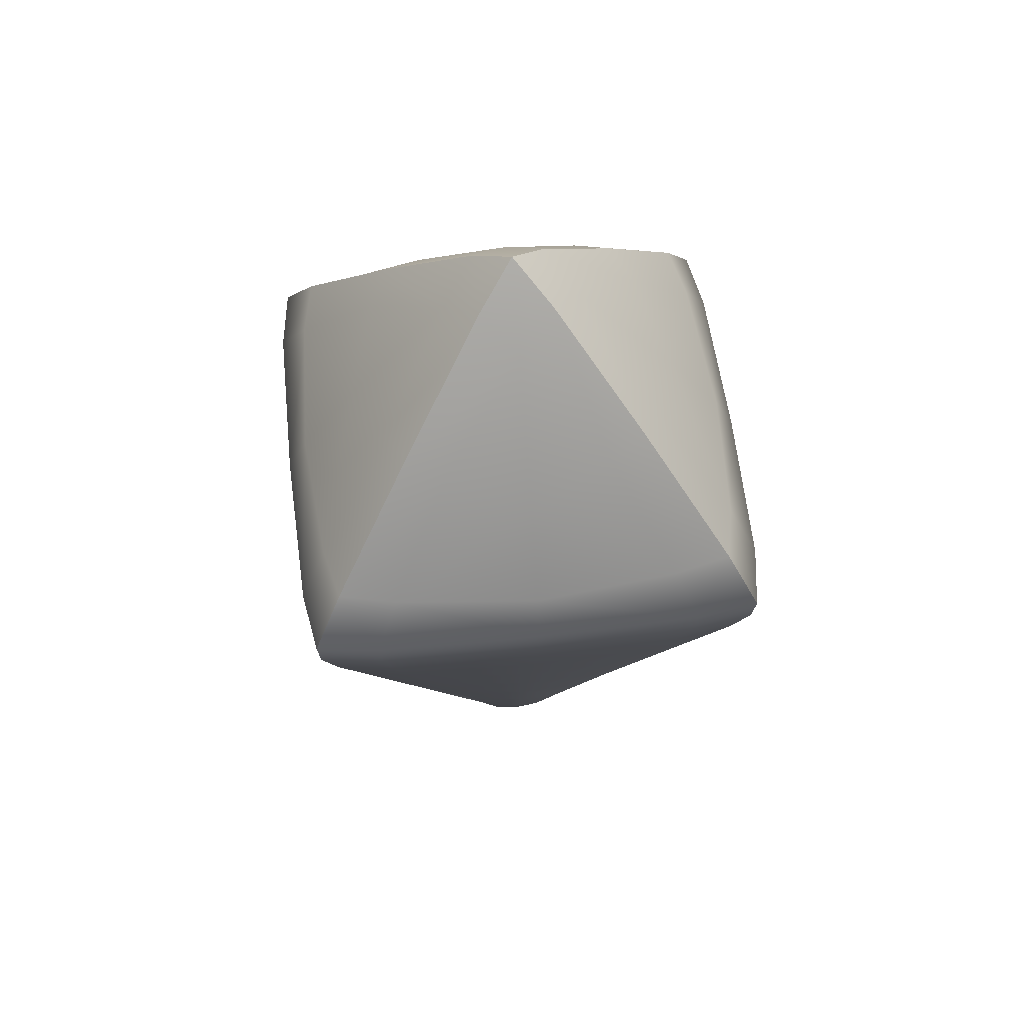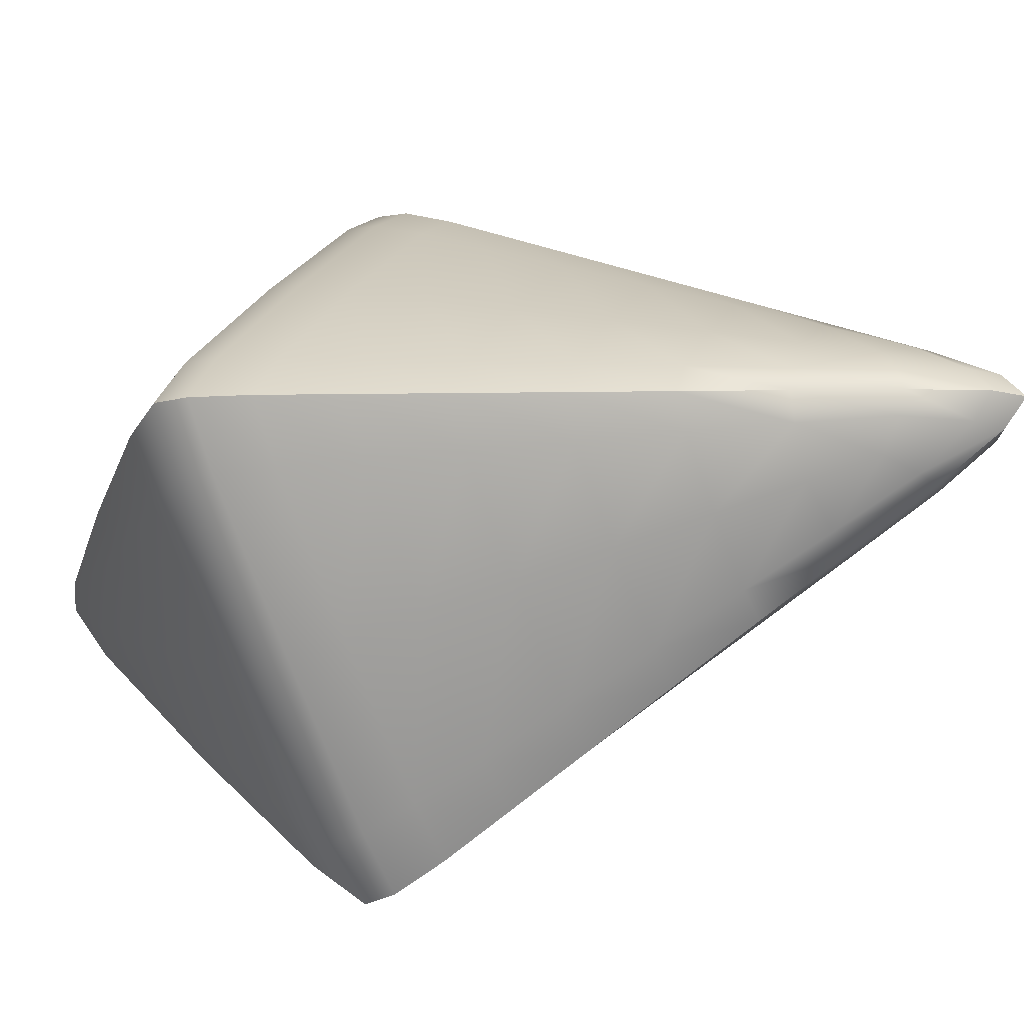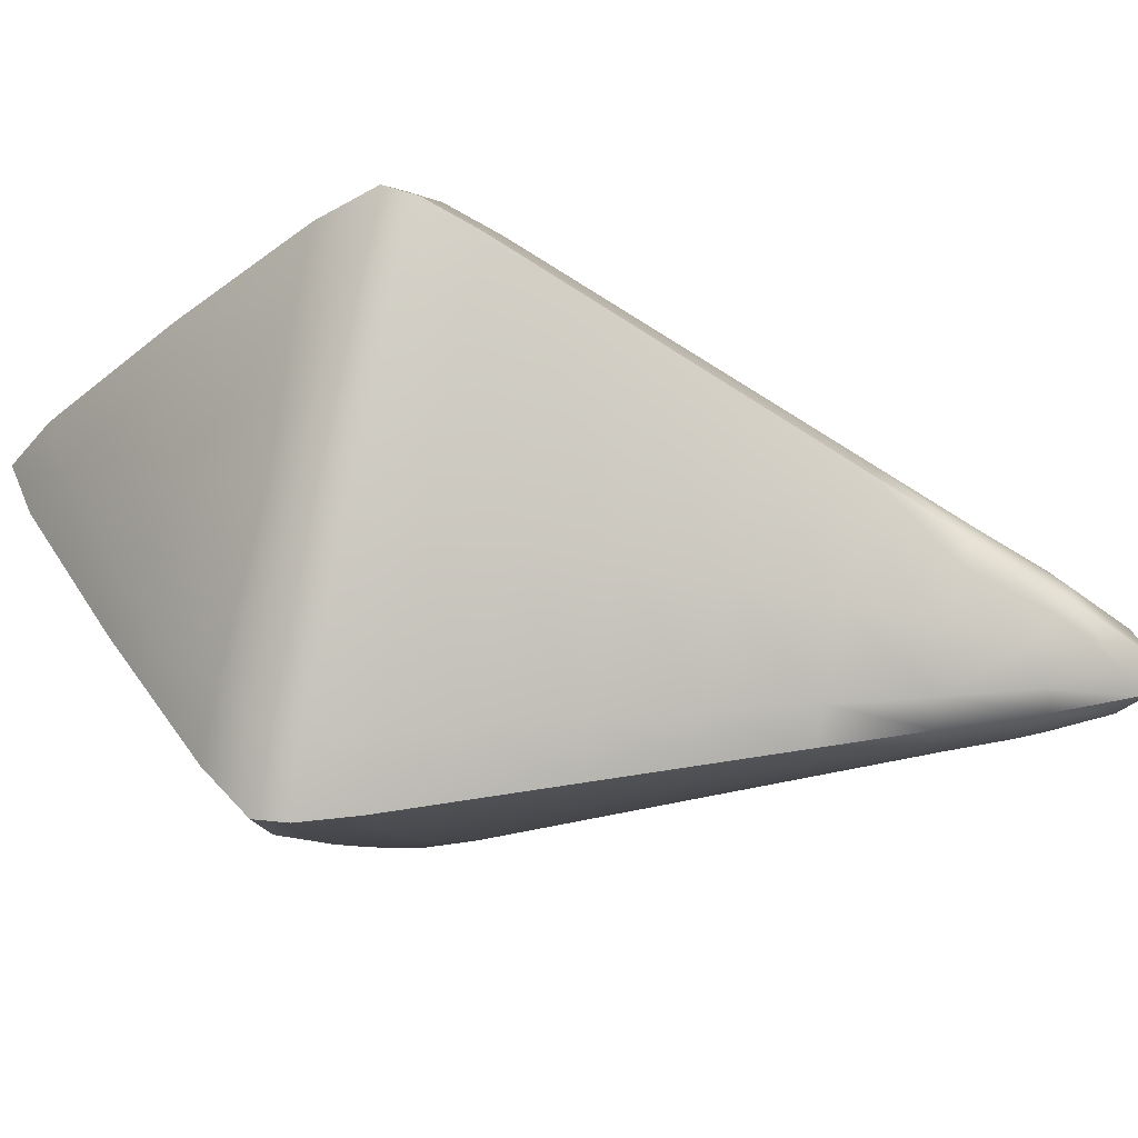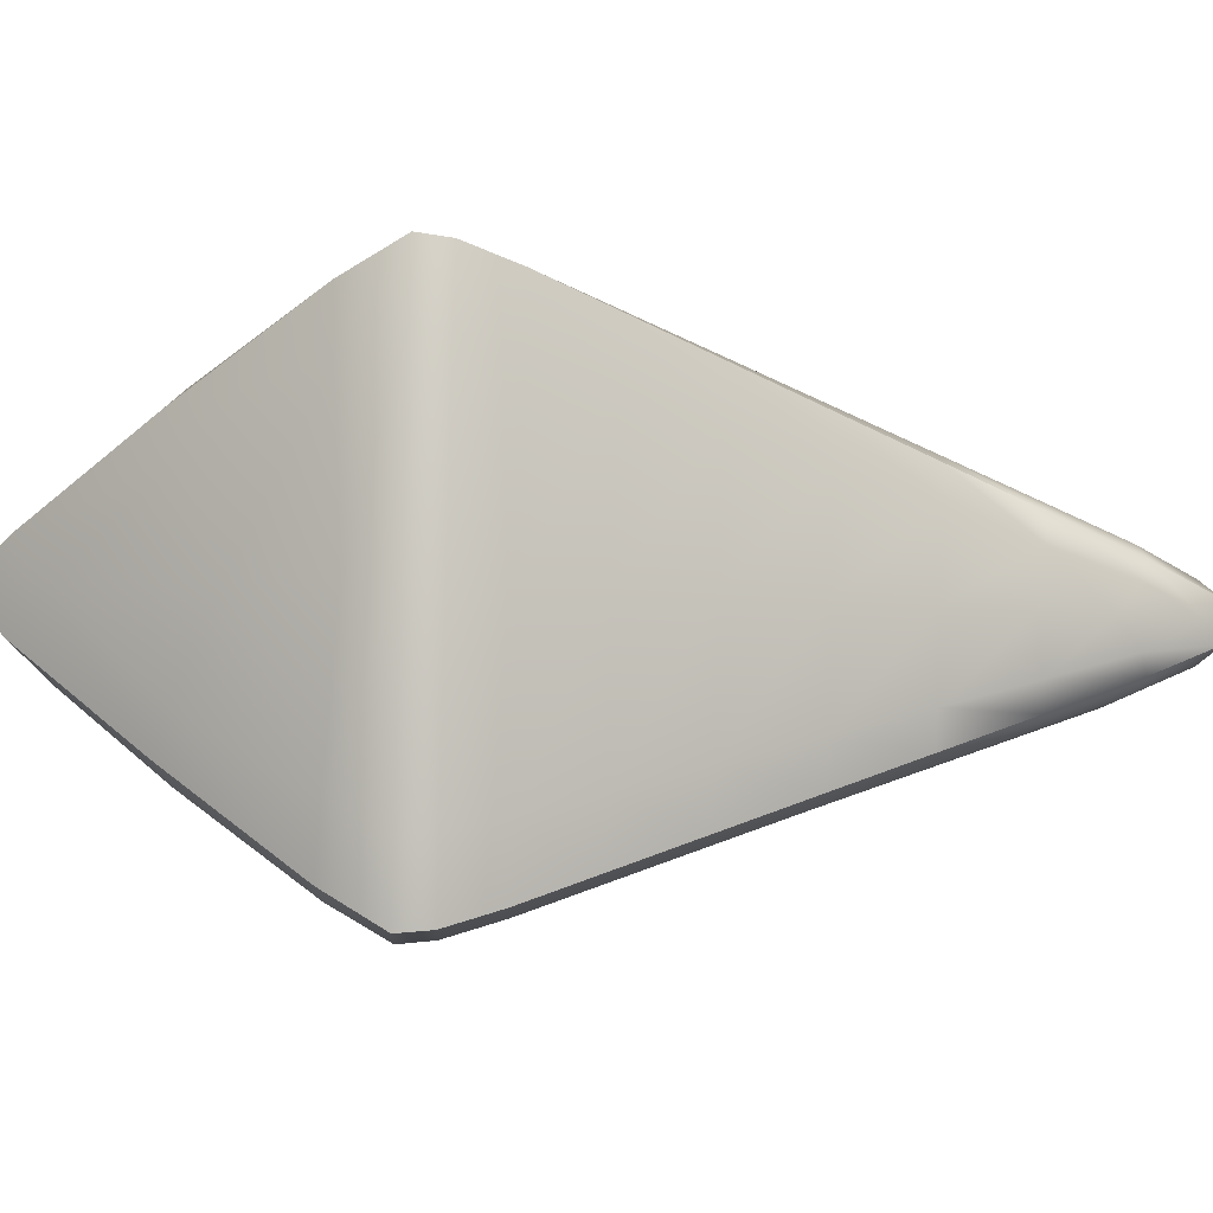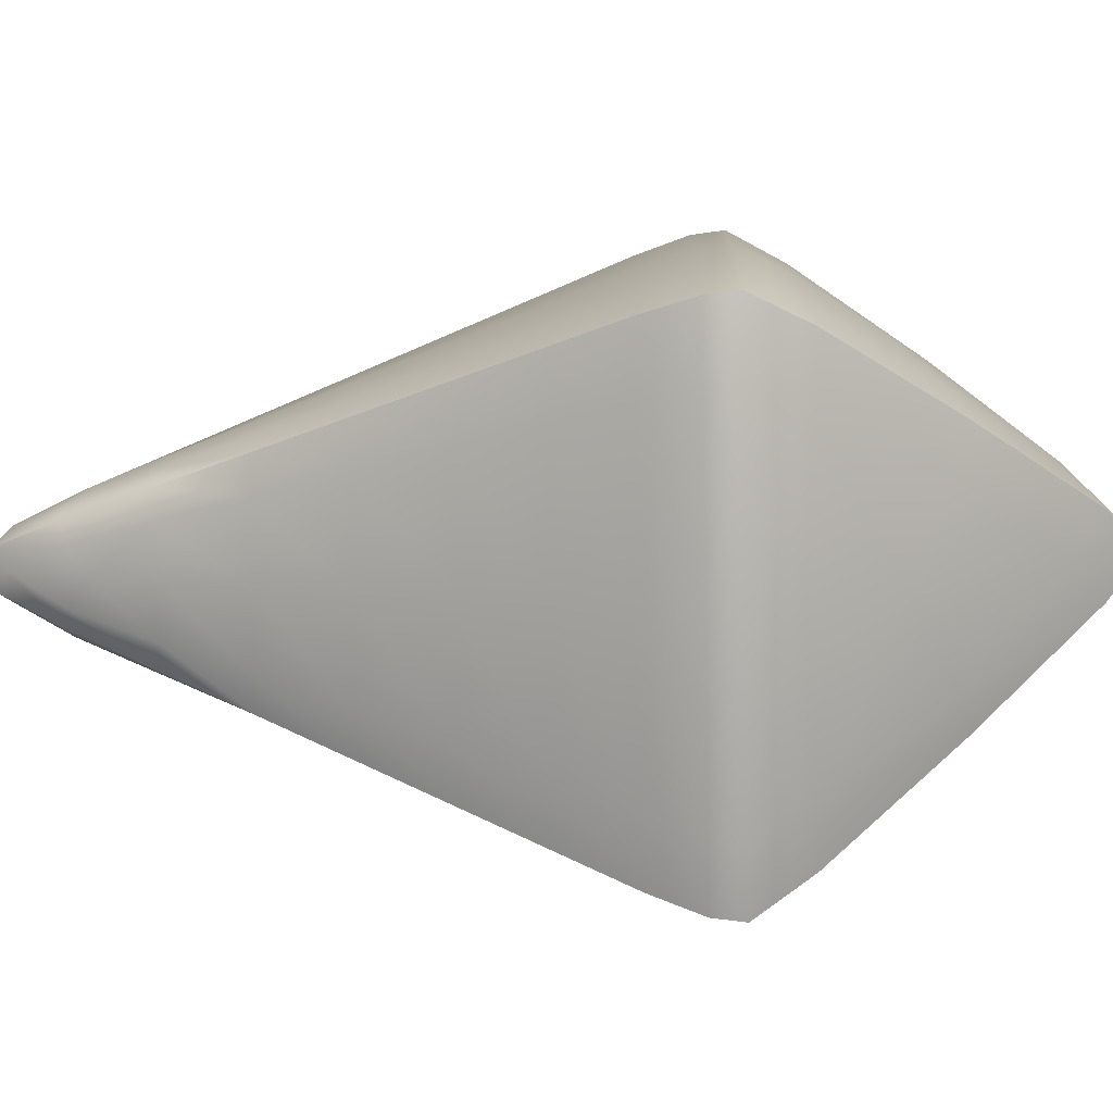
<metadata>
{"format":"obj","ext":"obj","renderer":"f3d","projection":"perspective","resolution":1024,"background":"white","views":[{"elev":57.7,"azim":-141.8,"up":"+Y"},{"elev":-23.5,"azim":-60.6,"up":"+Z"},{"elev":40.0,"azim":-73.9,"up":"+Z"},{"elev":-48.3,"azim":-92.1,"up":"+Z"},{"elev":-34.5,"azim":91.6,"up":"+Z"}]}
</metadata>
<code>
g
v 0.065 -1.039 -0.3615
v 0.02862 -1.725 -0.02862
v 0.3615 -1.039 -0.065
v -0.02862 -1.725 -0.02862
v -0.065 -1.039 -0.3615
v -0.3615 -1.039 -0.065
v 0.3615 -1.039 0.065
v 0.02862 -1.725 0.02862
v 0.065 -1.039 0.3615
v -0.065 -1.039 0.3615
v -0.02862 -1.725 0.02862
v -0.3615 -1.039 0.065
v -0.3226 -0.9384 -0.06205
v -0.06205 -0.9384 -0.3226
v -0.06202 -0.6785 -0.06202
v 0.06205 -0.9384 -0.3226
v 0.3226 -0.9384 -0.06205
v 0.06202 -0.6785 -0.06202
v 0.3226 -0.9384 0.06205
v 0.06205 -0.9384 0.3226
v 0.06202 -0.6785 0.06202
v -0.06205 -0.9384 0.3226
v -0.3226 -0.9384 0.06205
v -0.06202 -0.6785 0.06202
v -0.0303 -1.569 -0.1163
v -0.1163 -1.569 -0.0303
v 0.0303 -1.569 -0.1163
v 0.1163 -1.569 -0.0303
v 0.1163 -1.569 0.0303
v 0.0303 -1.569 0.1163
v -0.0303 -1.569 0.1163
v -0.1163 -1.569 0.0303
v -0.04316 -1.371 -0.2096
v 0.2096 -1.371 -0.04316
v 0.04316 -1.371 0.2096
v -0.2096 -1.371 0.04316
v -0.2096 -1.371 -0.04316
v 0.04316 -1.371 -0.2096
v 0.2096 -1.371 0.04316
v -0.04316 -1.371 0.2096
v -0.05611 -1.178 -0.3003
v 0.3003 -1.178 -0.05611
v 0.05611 -1.178 0.3003
v -0.3003 -1.178 0.05611
v -0.3003 -1.178 -0.05611
v 0.05611 -1.178 -0.3003
v 0.3003 -1.178 0.05611
v -0.05611 -1.178 0.3003
v -0.2021 -1.099 -0.2021
v 0.2021 -1.099 -0.2021
v 0.2021 -1.099 0.2021
v -0.2021 -1.099 0.2021
v -0.1525 -0.8475 -0.1525
v 0.1525 -0.8475 -0.1525
v 0.1525 -0.8475 0.1525
v -0.1525 -0.8475 0.1525
v 4.657e-10 -1.671 -0.07544
v 0.3824 -1.099 0
v 0.2191 -1.002 -0.2191
v -0.2191 -1.002 -0.2191
v -0.07544 -1.671 -4.657e-10
v 0 -1.099 0.3824
v 0.2191 -1.002 0.2191
v -0.2191 -1.002 0.2191
v 0 -0.7832 -0.2168
v -0.2168 -0.7832 0
v 0.2168 -0.7832 0
v 0 -0.7832 0.2168
v 0 -1.002 -0.4155
v 0 -1.771 0
v 0.4155 -1.002 0
v 0 -1.002 0.4155
v -0.4155 -1.002 0
v 0 -0.59 0
v -0.05755 -1.638 -0.05755
v 0.05755 -1.638 -0.05755
v 0.05755 -1.638 0.05755
v -0.05755 -1.638 0.05755
v 0 -1.471 -0.1828
v 0.07544 -1.671 -4.657e-10
v -0.1828 -1.471 0
v 4.657e-10 -1.671 0.07544
v -0.1023 -1.471 -0.1023
v 0.1023 -1.471 -0.1023
v 0.1023 -1.471 0.1023
v -0.1023 -1.471 0.1023
v 0.1828 -1.471 0
v 0 -1.471 0.1828
v -4.657e-10 -1.271 -0.2902
v -0.2902 -1.271 4.657e-10
v -0.156 -1.271 -0.156
v 0.156 -1.271 -0.156
v 0.156 -1.271 0.156
v -0.156 -1.271 0.156
v 0.2902 -1.271 4.657e-10
v -4.657e-10 -1.271 0.2902
v 0 -1.099 -0.3824
v -0.3824 -1.099 0
v -0.216 -1.039 -0.216
v -0.3374 -1.099 -0.0614
v -0.1809 -1.178 -0.1809
v -0.0614 -1.099 -0.3374
v 0.0614 -1.099 -0.3374
v 0.1809 -1.178 -0.1809
v 0.3374 -1.099 -0.0614
v 0.216 -1.039 -0.216
v 0.3374 -1.099 0.0614
v 0.1809 -1.178 0.1809
v 0.0614 -1.099 0.3374
v 0.216 -1.039 0.216
v -0.0614 -1.099 0.3374
v -0.1809 -1.178 0.1809
v -0.3374 -1.099 0.0614
v -0.216 -1.039 0.216
v -0.04995 -0.7993 -0.2007
v -0.2007 -0.7993 -0.04995
v -0.2013 -0.9505 -0.2013
v 0.2013 -0.9505 -0.2013
v 0.2007 -0.7993 -0.04995
v 0.04995 -0.7993 -0.2007
v 0.2013 -0.9505 0.2013
v 0.04995 -0.7993 0.2007
v 0.2007 -0.7993 0.04995
v -0.2013 -0.9505 0.2013
v -0.2007 -0.7993 0.04995
v -0.04995 -0.7993 0.2007
v 0.02527 -1.663 -0.07097
v 1.164e-10 -1.571 -0.1291
v -0.02527 -1.663 -0.07097
v 1.164e-10 -1.746 -0.02974
v 0.3401 -1.178 1.164e-10
v 0.41 -1.039 0
v 0.3664 -1.002 -0.06614
v 0.06614 -1.002 -0.3664
v -0.06614 -1.002 -0.3664
v -0.3664 -1.002 -0.06614
v -0.07097 -1.663 -0.02527
v -0.1291 -1.571 -1.164e-10
v -0.07097 -1.663 0.02527
v -0.02974 -1.746 -1.164e-10
v -1.164e-10 -1.178 0.3401
v 0 -1.039 0.41
v 0.06614 -1.002 0.3664
v 0.3664 -1.002 0.06614
v -0.3664 -1.002 0.06614
v -0.06614 -1.002 0.3664
v 0 -0.9344 -0.3631
v 0 -0.6383 -0.06605
v -0.06605 -0.6383 0
v -0.3631 -0.9344 0
v 0.3631 -0.9344 0
v 0.06605 -0.6383 0
v 0 -0.9344 0.3631
v 0 -0.6383 0.06605
v 0 -1.039 -0.41
v 1.164e-10 -1.746 0.02974
v 0.02974 -1.746 -1.164e-10
v -0.41 -1.039 0
v -0.07768 -1.563 -0.07768
v 0.07097 -1.663 -0.02527
v 0.07768 -1.563 -0.07768
v 0.07097 -1.663 0.02527
v 0.02527 -1.663 0.07097
v 0.07768 -1.563 0.07768
v -0.02527 -1.663 0.07097
v -0.07768 -1.563 0.07768
v 0.03645 -1.471 -0.1627
v -1.164e-10 -1.371 -0.2365
v -0.03645 -1.471 -0.1627
v 0.1291 -1.571 -1.164e-10
v -0.1627 -1.471 -0.03645
v -0.2365 -1.371 1.164e-10
v -0.1627 -1.471 0.03645
v 1.164e-10 -1.571 0.1291
v -0.1291 -1.371 -0.1291
v 0.1627 -1.471 -0.03645
v 0.1291 -1.371 -0.1291
v 0.1627 -1.471 0.03645
v 0.03645 -1.471 0.1627
v 0.1291 -1.371 0.1291
v -0.03645 -1.471 0.1627
v -0.1291 -1.371 0.1291
v 0.2365 -1.371 1.164e-10
v -1.164e-10 -1.371 0.2365
v 0.04987 -1.271 -0.2566
v -1.164e-10 -1.178 -0.3401
v -0.04987 -1.271 -0.2566
v -0.2566 -1.271 -0.04987
v -0.3401 -1.178 1.164e-10
v -0.2566 -1.271 0.04987
v 0.2566 -1.271 -0.04987
v 0.2566 -1.271 0.04987
v 0.04987 -1.271 0.2566
v -0.04987 -1.271 0.2566
v -0.3401 -1.178 1.164e-10
v -1.164e-10 -1.178 -0.3401
v -1.164e-10 -1.371 0.2365
v 0.2365 -1.371 1.164e-10
v -0.2365 -1.371 1.164e-10
v -1.164e-10 -1.371 -0.2365
v -0.41 -1.039 0
v 0.02974 -1.746 -1.164e-10
v 1.164e-10 -1.746 0.02974
v 0 -1.039 -0.41
v 0 -0.6383 0.06605
v 0 -0.9344 0.3631
v 0.06605 -0.6383 0
v 0.3631 -0.9344 0
v -0.3631 -0.9344 0
v -0.06605 -0.6383 0
v 0 -0.6383 -0.06605
v 0 -0.9344 -0.3631
v 0 -1.039 0.41
v -1.164e-10 -1.178 0.3401
v -0.02974 -1.746 -1.164e-10
v 0.41 -1.039 0
v 0.3401 -1.178 1.164e-10
v 1.164e-10 -1.746 -0.02974
v -0.3824 -1.099 0
v 0 -1.099 -0.3824
v -4.657e-10 -1.271 0.2902
v 0.2902 -1.271 4.657e-10
v -0.2902 -1.271 4.657e-10
v -4.657e-10 -1.271 -0.2902
v 0 -1.471 0.1828
v 0.1828 -1.471 0
v -0.1828 -1.471 0
v 0 -1.471 -0.1828
v 0 -0.59 0
v 0 -0.59 0
v 0 -0.59 0
v -0.4155 -1.002 0
v 0 -1.002 0.4155
v 0.4155 -1.002 0
v 0 -1.771 0
v 0 -1.771 0
v 0 -1.771 0
v 0 -1.002 -0.4155
v 0 -0.7832 0.2168
v 0.2168 -0.7832 0
v -0.2168 -0.7832 0
v 0 -0.7832 -0.2168
v 0 -1.099 0.3824
v 0.3824 -1.099 0
g prim_bottom
f 5 102 49 99
f 99 49 100 6
f 49 101 45 100
f 102 41 101 49
f 1 106 50 103
f 103 50 104 46
f 50 105 42 104
f 106 3 105 50
f 7 110 51 107
f 107 51 108 47
f 51 109 43 108
f 110 9 109 51
f 10 114 52 111
f 111 52 112 48
f 52 113 44 112
f 114 12 113 52
f 2 130 57 127
f 127 57 128 27
f 57 129 25 128
f 218 4 129 57
f 3 132 244 105
f 105 244 217 42
f 58 107 47 131
f 216 7 107 58
f 4 140 61 137
f 137 61 138 26
f 61 139 32 138
f 215 11 139 61
f 9 142 243 109
f 109 243 214 43
f 62 111 48 141
f 213 10 111 62
f 25 129 75 159
f 26 159 75 137
f 4 137 75 129
f 27 161 76 127
f 2 127 76 160
f 28 160 76 161
f 29 164 77 162
f 8 162 77 163
f 30 163 77 164
f 31 166 78 165
f 11 165 78 139
f 32 139 78 166
f 27 128 228 167
f 167 228 200 38
f 79 169 33 168
f 128 25 169 79
f 28 170 80 160
f 160 80 157 2
f 80 162 8 202
f 170 29 162 80
f 26 138 227 171
f 171 227 199 37
f 81 173 36 172
f 138 32 173 81
f 30 174 82 163
f 163 82 156 8
f 82 165 11 203
f 174 31 165 82
f 33 169 83 175
f 175 83 171 37
f 83 159 26 171
f 169 25 159 83
f 38 177 84 167
f 167 84 161 27
f 84 176 28 161
f 177 34 176 84
f 39 180 85 178
f 178 85 164 29
f 85 179 30 164
f 180 35 179 85
f 40 182 86 181
f 181 86 166 31
f 86 173 32 166
f 182 36 173 86
f 34 183 226 176
f 176 226 170 28
f 87 178 29 170
f 198 39 178 87
f 35 184 225 179
f 179 225 174 30
f 88 181 31 174
f 197 40 181 88
f 38 200 224 185
f 185 224 196 46
f 89 187 41 186
f 168 33 187 89
f 37 199 223 188
f 188 223 195 45
f 90 190 44 189
f 172 36 190 90
f 41 187 91 101
f 101 91 188 45
f 91 175 37 188
f 187 33 175 91
f 46 104 92 185
f 185 92 177 38
f 92 191 34 177
f 104 42 191 92
f 47 108 93 192
f 192 93 180 39
f 93 193 35 180
f 108 43 193 93
f 48 112 94 194
f 194 94 182 40
f 94 190 36 182
f 112 44 190 94
f 42 217 222 191
f 191 222 183 34
f 95 192 39 198
f 131 47 192 95
f 43 214 221 193
f 193 221 184 35
f 96 194 40 197
f 141 48 194 96
f 46 196 220 103
f 103 220 155 1
f 97 102 5 204
f 186 41 102 97
f 45 195 219 100
f 100 219 158 6
f 98 113 12 201
f 189 44 113 98
g
f 14 117 53 115
f 15 115 53 116
f 13 116 53 117
f 16 120 54 118
f 17 118 54 119
f 18 119 54 120
f 19 123 55 121
f 20 121 55 122
f 21 122 55 123
f 22 126 56 124
f 23 124 56 125
f 24 125 56 126
f 1 134 59 106
f 106 59 133 3
f 59 118 17 133
f 134 16 118 59
f 6 136 60 99
f 99 60 135 5
f 60 117 14 135
f 136 13 117 60
f 7 144 63 110
f 110 63 143 9
f 63 121 20 143
f 144 19 121 63
f 10 146 64 114
f 114 64 145 12
f 64 124 23 145
f 146 22 124 64
f 15 148 242 115
f 115 242 212 14
f 65 120 16 147
f 211 18 120 65
f 13 150 241 116
f 116 241 210 15
f 66 125 24 149
f 209 23 125 66
f 18 152 240 119
f 119 240 208 17
f 67 123 19 151
f 207 21 123 67
f 21 154 239 122
f 122 239 206 20
f 68 126 22 153
f 205 24 126 68
f 5 135 69 204
f 155 238 134 1
f 238 147 16 134
f 135 14 212 69
f 2 157 235 130
f 218 236 140 4
f 237 203 11 215
f 202 8 156 70
f 3 133 71 132
f 216 234 144 7
f 234 151 19 144
f 133 17 208 71
f 9 143 72 142
f 213 233 146 10
f 233 153 22 146
f 143 20 206 72
f 6 158 232 136
f 136 232 150 13
f 73 145 23 209
f 201 12 145 73
f 15 210 229 148
f 211 230 152 18
f 231 154 21 207
f 149 24 205 74

</code>
